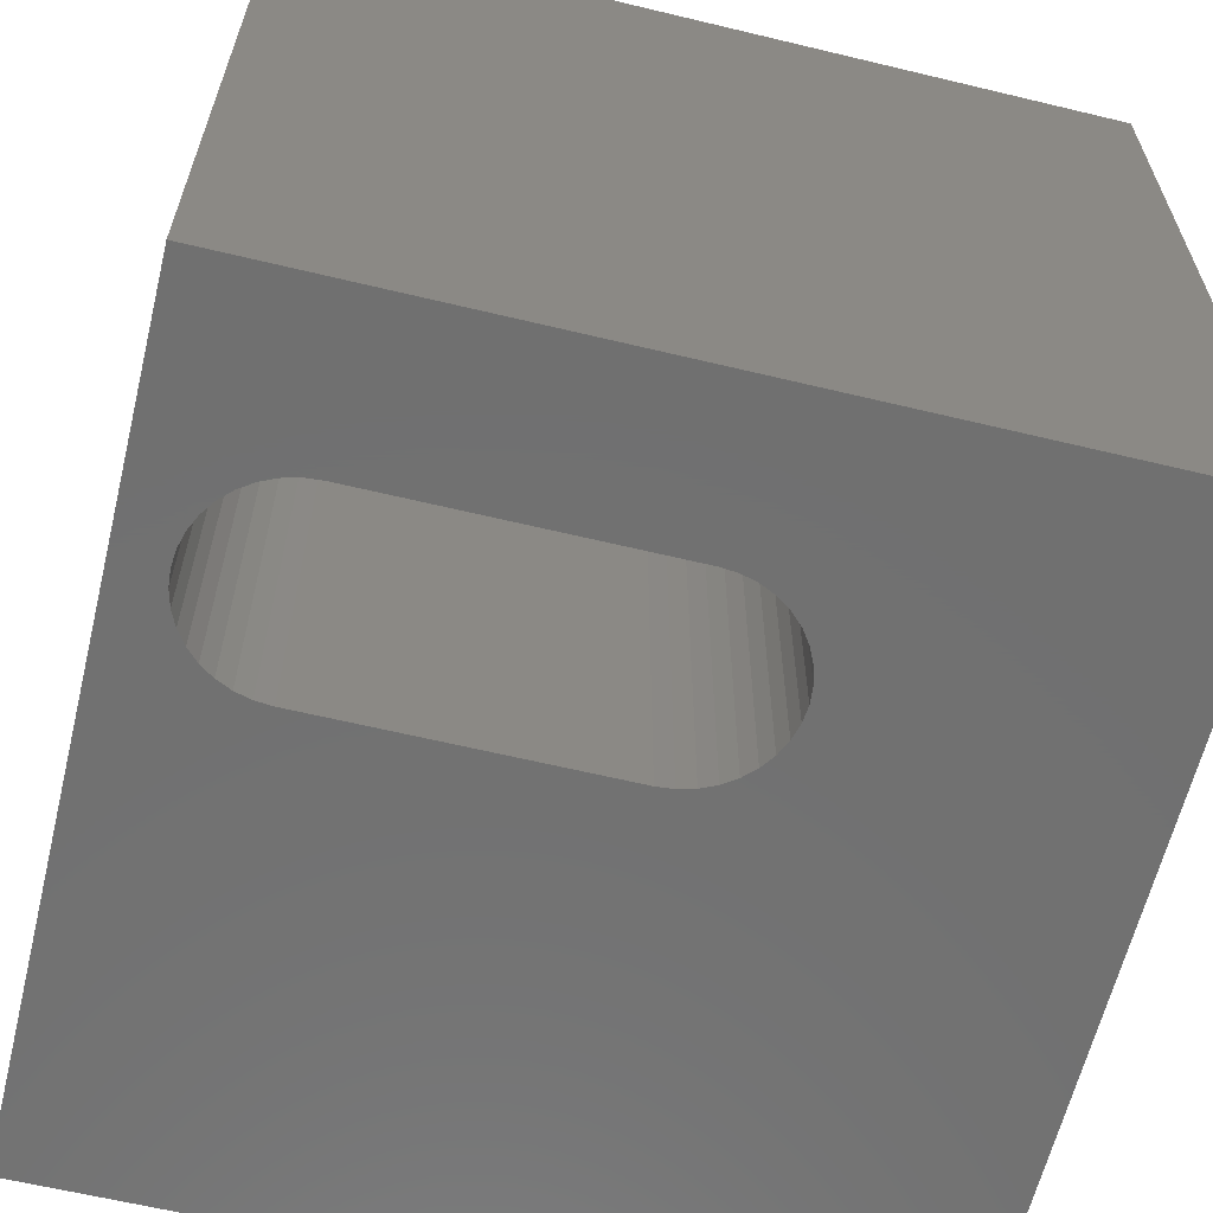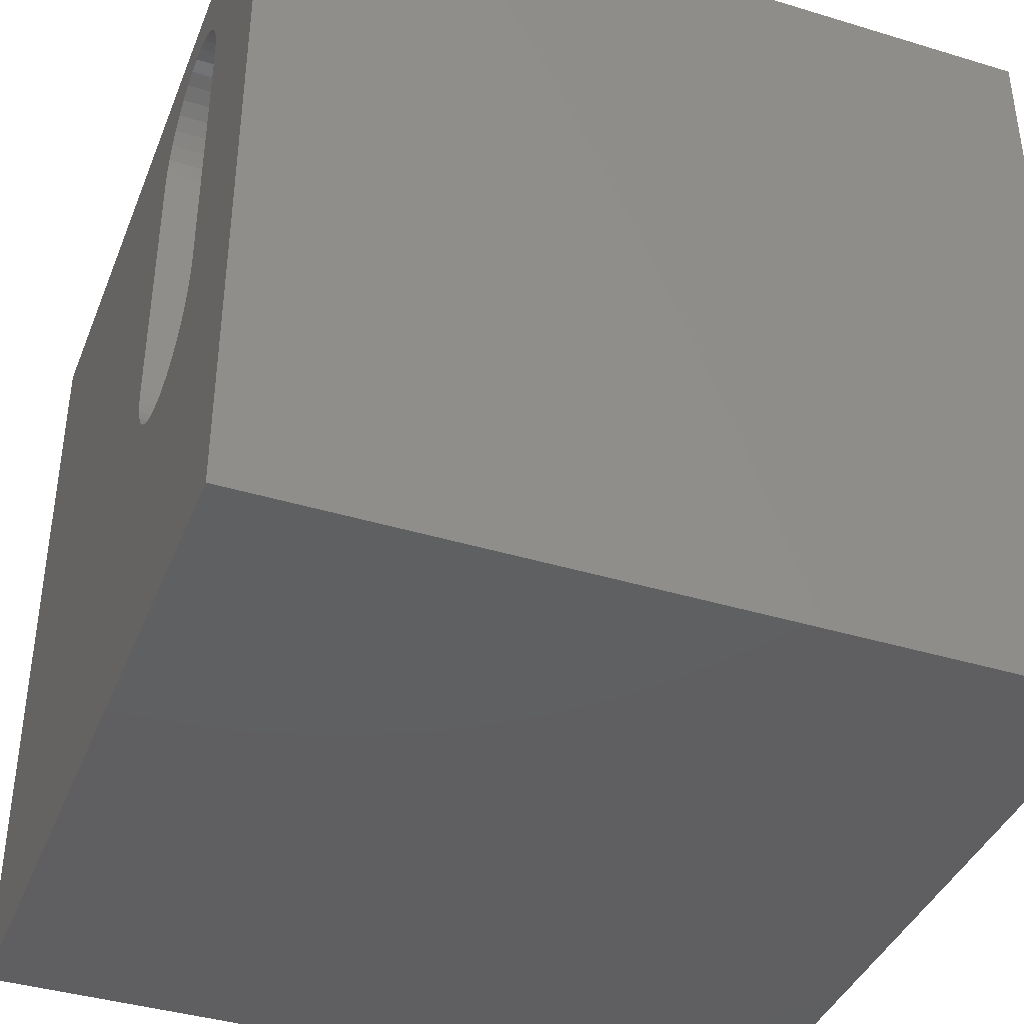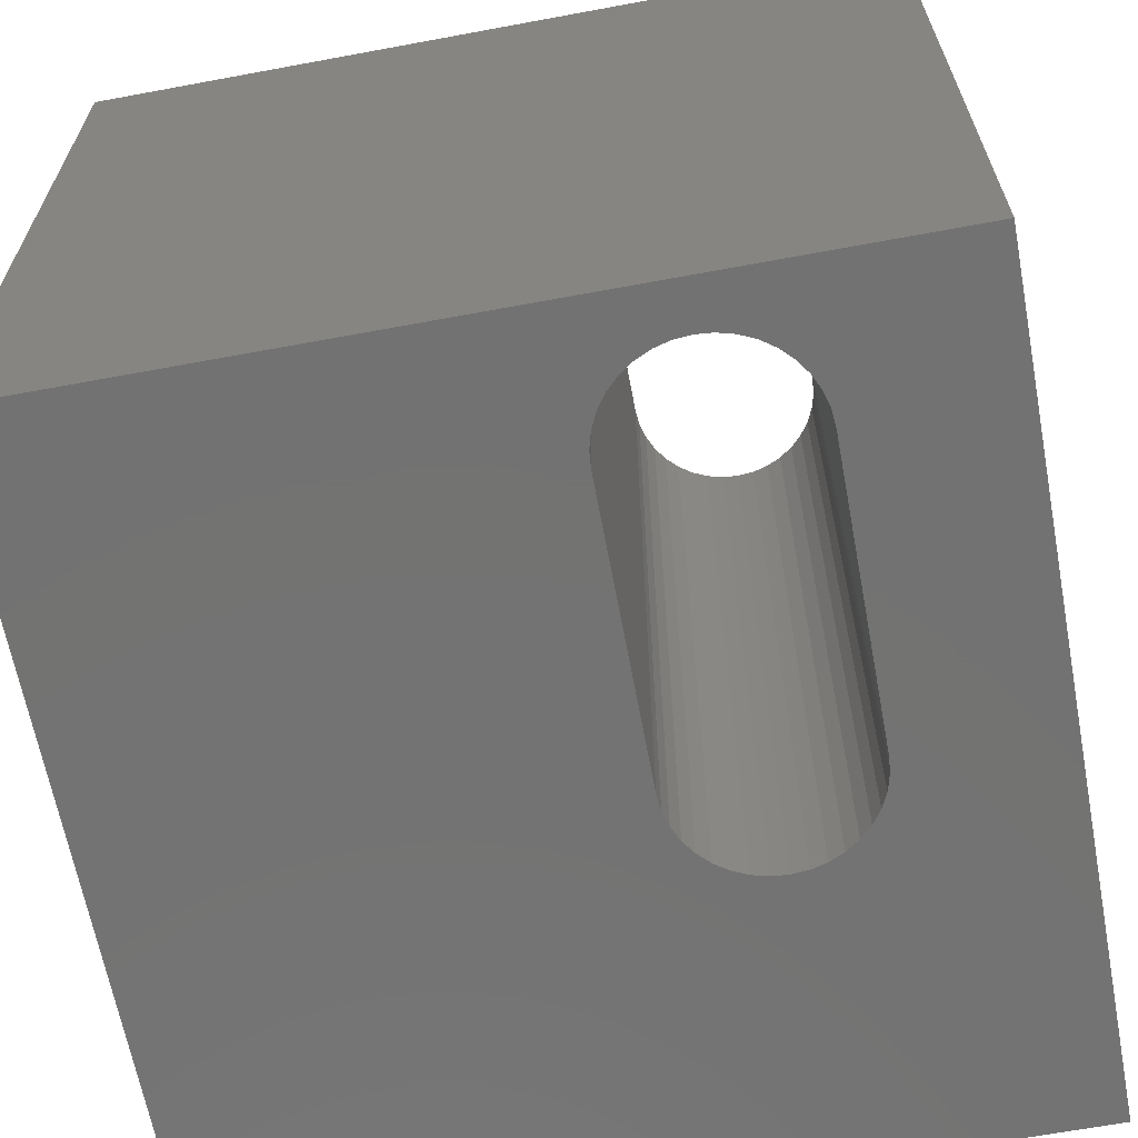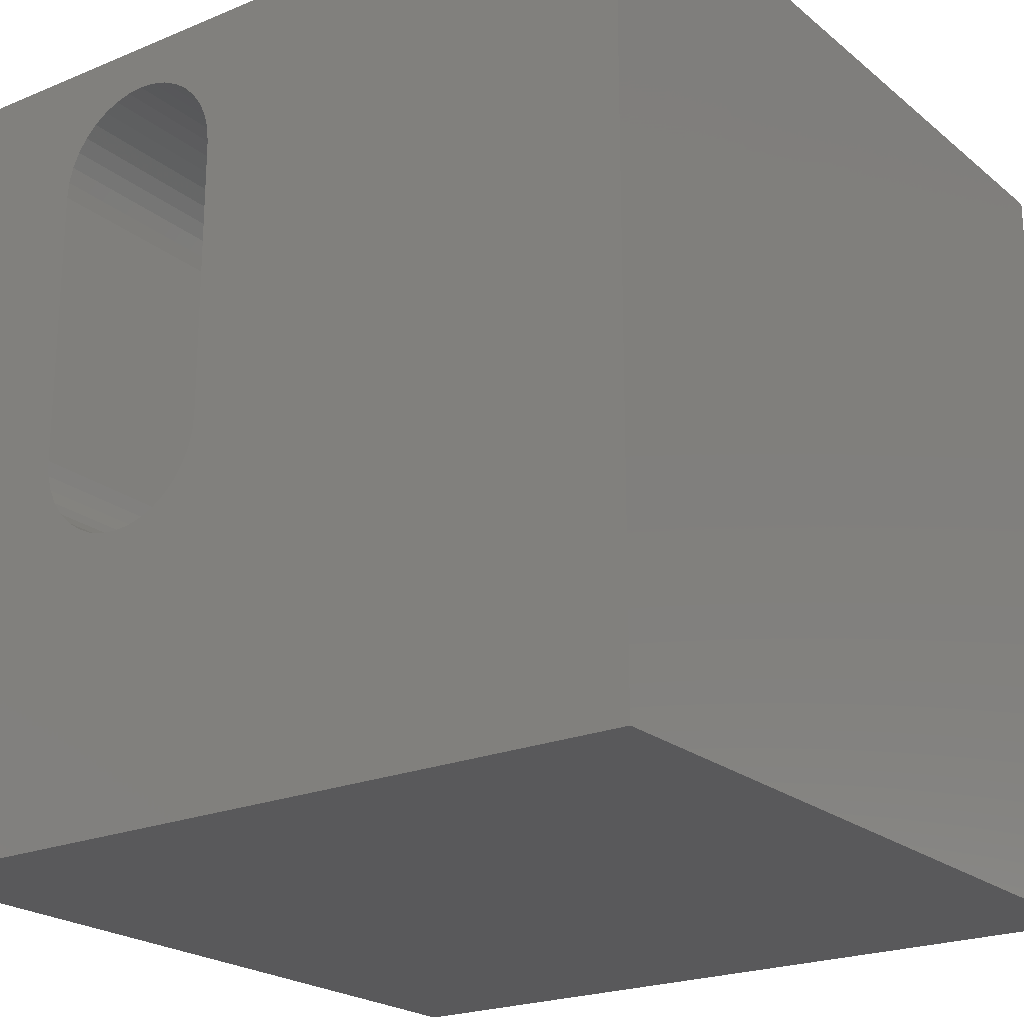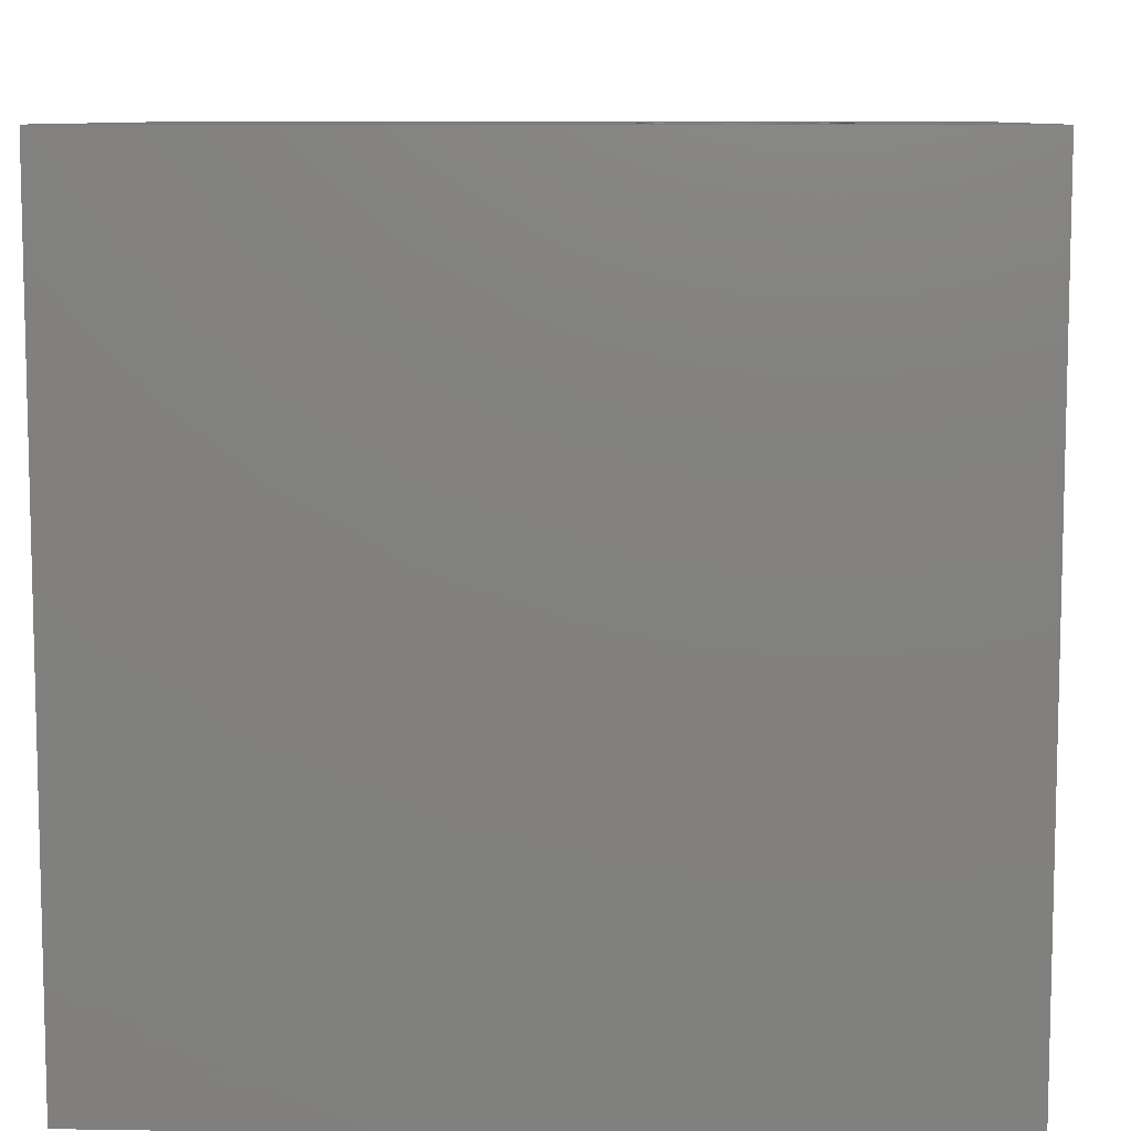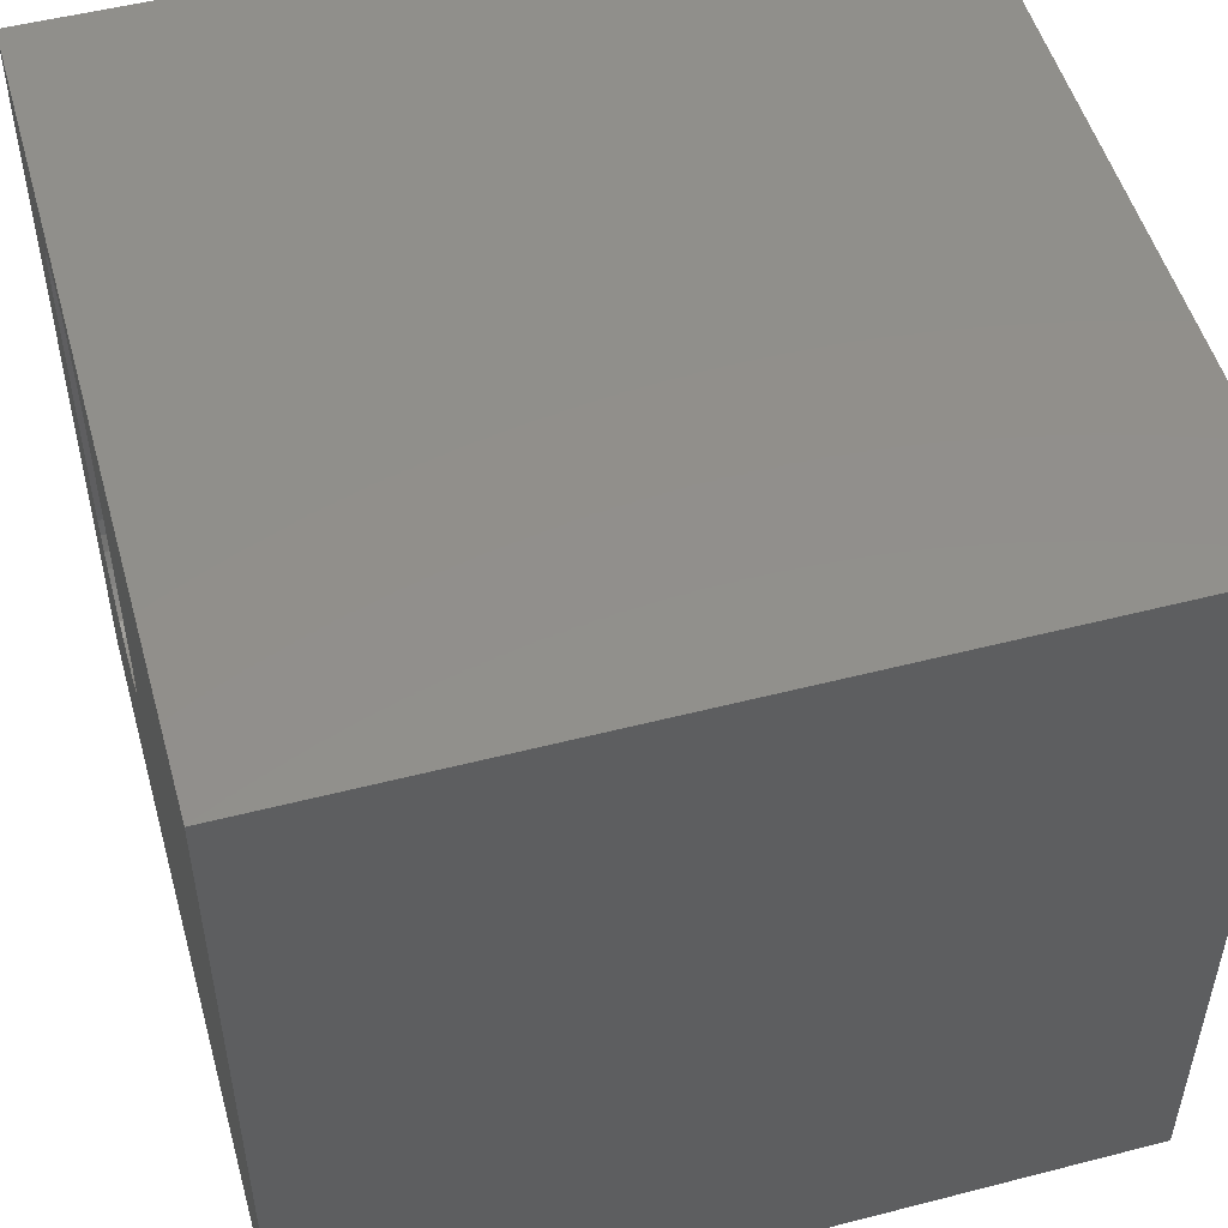
<metadata>
{"format":"stl","ext":"stl","renderer":"f3d","projection":"perspective","resolution":1024,"background":"white","views":[{"elev":-62.6,"azim":-103.7,"up":"+Z"},{"elev":-39.8,"azim":-110.6,"up":"+Y"},{"elev":-64.8,"azim":-169.4,"up":"+Z"},{"elev":-22.0,"azim":35.9,"up":"+Y"},{"elev":8.8,"azim":-177.5,"up":"+Z"},{"elev":51.6,"azim":74.4,"up":"+Y"}]}
</metadata>
<code>
# stl→obj: 84 verts, 168 faces
v 0 10 10
v 0 10 0
v 0 0 10
v 0 0 0
v 4.158 4.556 10
v 4.106 4.362 10
v 10 0 10
v 4.021 4.179 10
v 3.905 4.014 10
v 3.763 3.872 10
v 2.443 3.757 10
v 2.279 3.872 10
v 2.136 9.018 10
v 2.279 9.16 10
v 2.443 9.276 10
v 2.626 9.361 10
v 3.416 9.361 10
v 3.598 9.276 10
v 10 10 10
v 3.763 9.16 10
v 3.021 3.602 10
v 2.82 3.619 10
v 2.626 3.672 10
v 3.905 9.018 10
v 4.021 8.853 10
v 4.106 8.671 10
v 4.158 8.476 10
v 4.175 8.276 10
v 4.175 4.756 10
v 3.598 3.757 10
v 3.416 3.672 10
v 3.221 3.619 10
v 2.82 9.413 10
v 3.021 9.43 10
v 3.221 9.413 10
v 2.136 4.014 10
v 2.021 4.179 10
v 1.936 4.362 10
v 1.884 8.476 10
v 1.936 8.671 10
v 2.021 8.853 10
v 1.884 4.556 10
v 1.866 4.756 10
v 1.866 8.276 10
v 10 10 0
v 10 0 0
v 3.598 3.757 0
v 3.763 3.872 0
v 4.106 8.671 0
v 4.021 8.853 0
v 2.136 9.018 0
v 2.021 8.853 0
v 1.936 8.671 0
v 1.884 4.556 0
v 1.936 4.362 0
v 1.884 8.476 0
v 1.866 8.276 0
v 1.866 4.756 0
v 2.021 4.179 0
v 2.136 4.014 0
v 2.279 3.872 0
v 2.443 3.757 0
v 2.626 3.672 0
v 2.82 3.619 0
v 3.905 4.014 0
v 4.021 4.179 0
v 4.106 4.362 0
v 3.021 3.602 0
v 3.221 3.619 0
v 3.416 3.672 0
v 4.158 8.476 0
v 3.598 9.276 0
v 3.416 9.361 0
v 2.626 9.361 0
v 2.443 9.276 0
v 2.279 9.16 0
v 3.905 9.018 0
v 3.763 9.16 0
v 3.221 9.413 0
v 3.021 9.43 0
v 2.82 9.413 0
v 4.158 4.556 0
v 4.175 4.756 0
v 4.175 8.276 0
f 1 2 3
f 3 2 4
f 5 6 7
f 6 8 7
f 7 8 9
f 7 9 10
f 3 11 12
f 13 14 1
f 1 14 15
f 1 15 16
f 17 18 19
f 19 18 20
f 21 22 3
f 3 22 23
f 3 23 11
f 20 24 19
f 19 24 25
f 19 25 26
f 26 27 19
f 19 27 28
f 19 28 7
f 7 28 29
f 7 29 5
f 10 30 7
f 7 30 31
f 7 31 3
f 3 31 32
f 3 32 21
f 16 33 1
f 1 33 34
f 1 34 19
f 19 34 35
f 19 35 17
f 12 36 3
f 3 36 37
f 3 37 38
f 39 40 1
f 1 40 41
f 1 41 13
f 38 42 3
f 3 42 43
f 3 43 1
f 1 43 44
f 1 44 39
f 45 19 46
f 46 19 7
f 47 48 46
f 49 50 45
f 51 52 2
f 2 52 53
f 4 54 55
f 53 56 2
f 2 56 57
f 2 57 4
f 4 57 58
f 4 58 54
f 55 59 4
f 4 59 60
f 4 60 61
f 61 62 4
f 4 62 63
f 4 63 64
f 48 65 46
f 46 65 66
f 46 66 67
f 64 68 4
f 4 68 69
f 4 69 46
f 46 69 70
f 46 70 47
f 49 45 71
f 45 72 73
f 74 75 2
f 2 75 76
f 2 76 51
f 50 77 45
f 45 77 78
f 45 78 72
f 73 79 45
f 45 79 80
f 45 80 2
f 2 80 81
f 2 81 74
f 67 82 46
f 46 82 83
f 46 83 45
f 45 83 84
f 45 84 71
f 19 45 1
f 1 45 2
f 46 7 4
f 4 7 3
f 58 43 42
f 58 42 54
f 54 42 38
f 54 38 55
f 55 38 37
f 55 37 59
f 59 37 36
f 59 36 60
f 60 36 12
f 60 12 61
f 61 12 11
f 61 11 62
f 62 11 23
f 62 23 63
f 63 23 22
f 63 22 64
f 64 22 21
f 64 21 68
f 68 21 32
f 68 32 69
f 69 32 31
f 69 31 70
f 70 31 30
f 70 30 47
f 47 30 10
f 47 10 48
f 48 10 9
f 48 9 65
f 65 9 8
f 65 8 66
f 66 8 6
f 66 6 67
f 67 6 5
f 67 5 82
f 82 5 29
f 82 29 83
f 58 57 43
f 43 57 44
f 84 28 27
f 84 27 71
f 71 27 26
f 71 26 49
f 49 26 25
f 49 25 50
f 50 25 24
f 50 24 77
f 77 24 20
f 77 20 78
f 78 20 18
f 78 18 72
f 72 18 17
f 72 17 73
f 73 17 35
f 73 35 79
f 79 35 34
f 79 34 80
f 80 34 33
f 80 33 81
f 81 33 16
f 81 16 74
f 74 16 15
f 74 15 75
f 75 15 14
f 75 14 76
f 76 14 13
f 76 13 51
f 51 13 41
f 51 41 52
f 52 41 40
f 52 40 53
f 53 40 39
f 53 39 56
f 56 39 44
f 56 44 57
f 84 83 28
f 28 83 29

</code>
